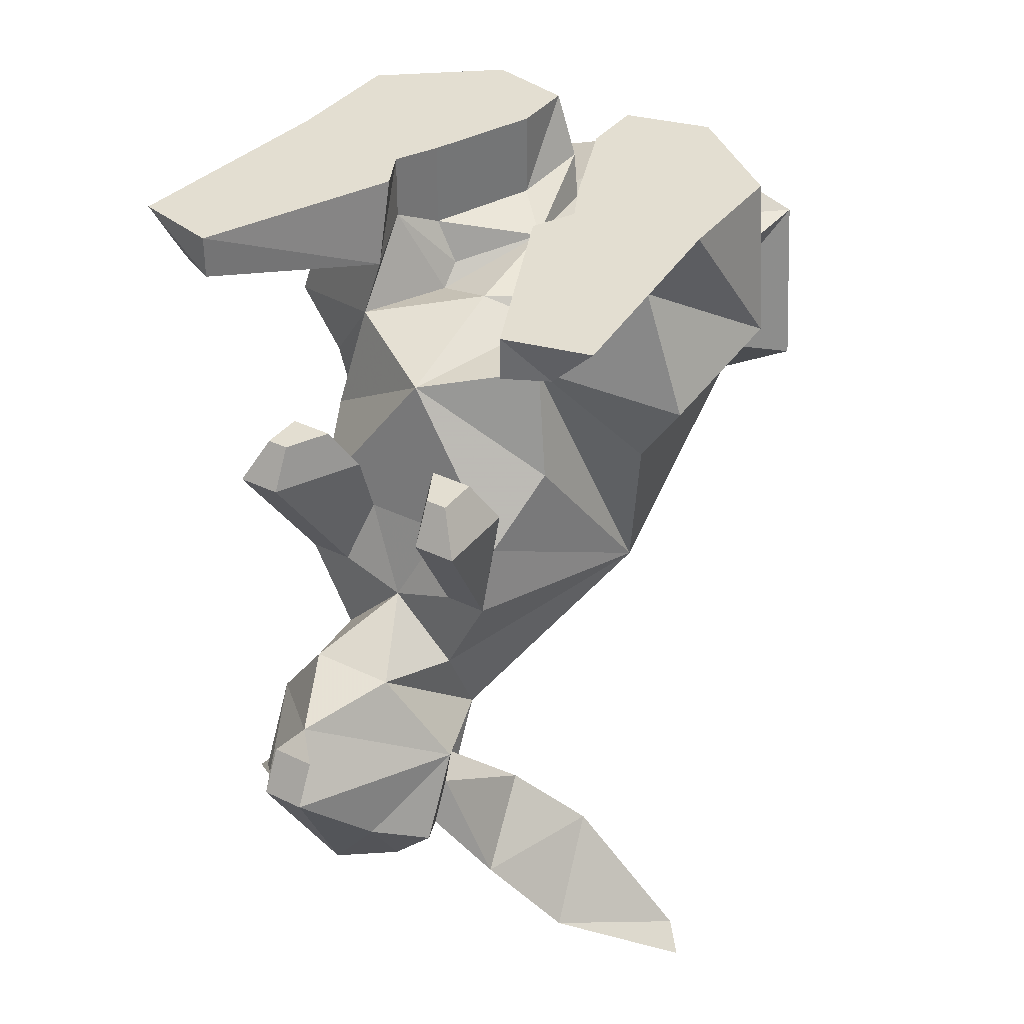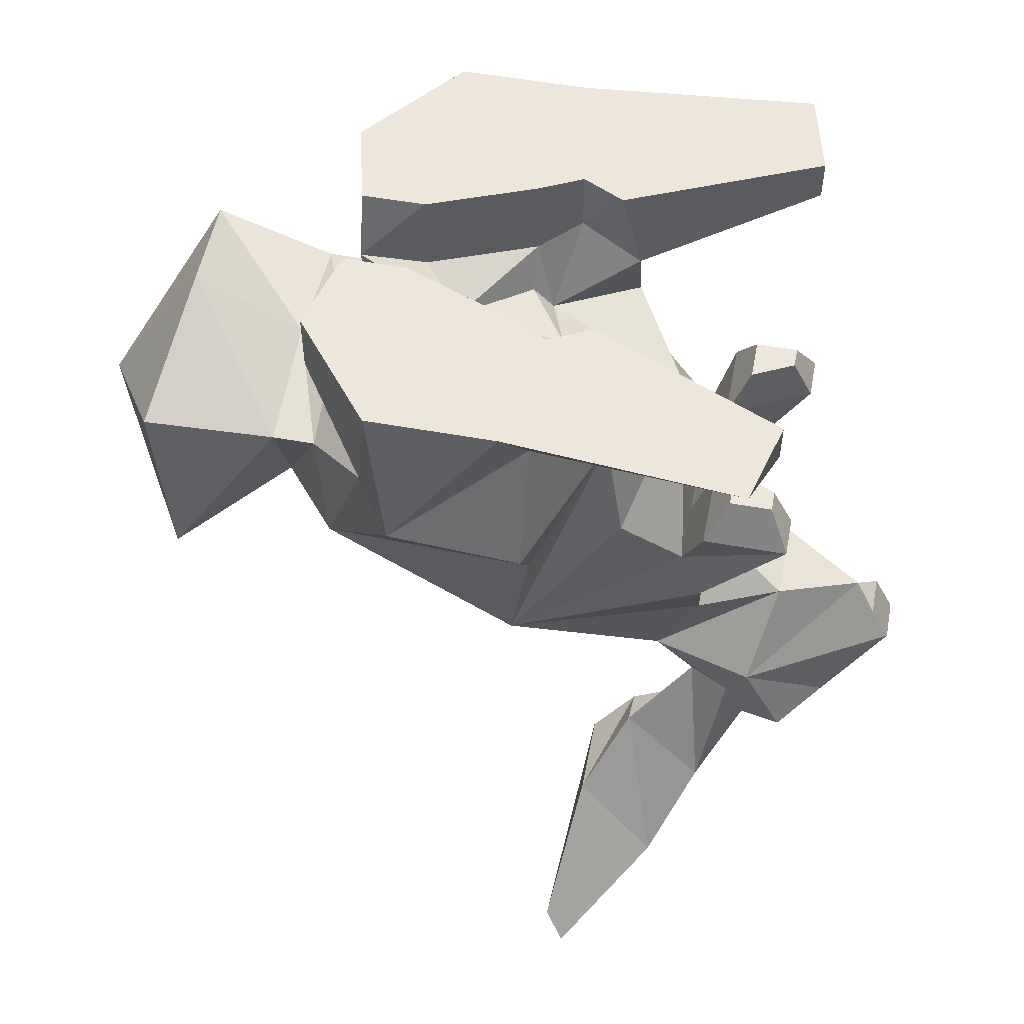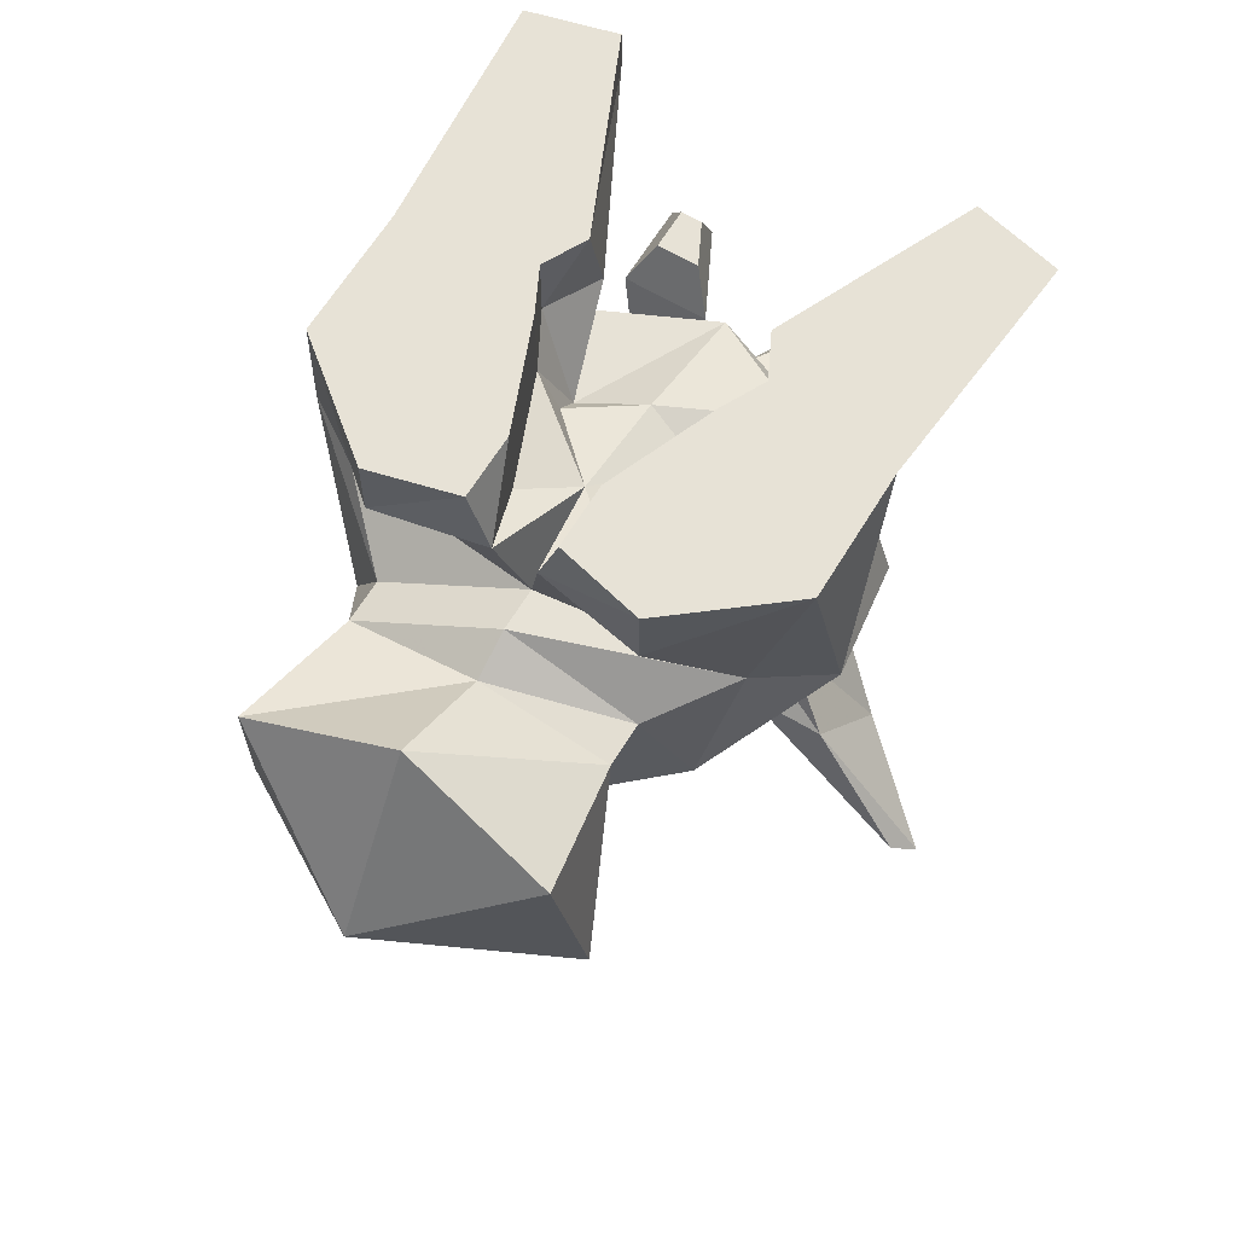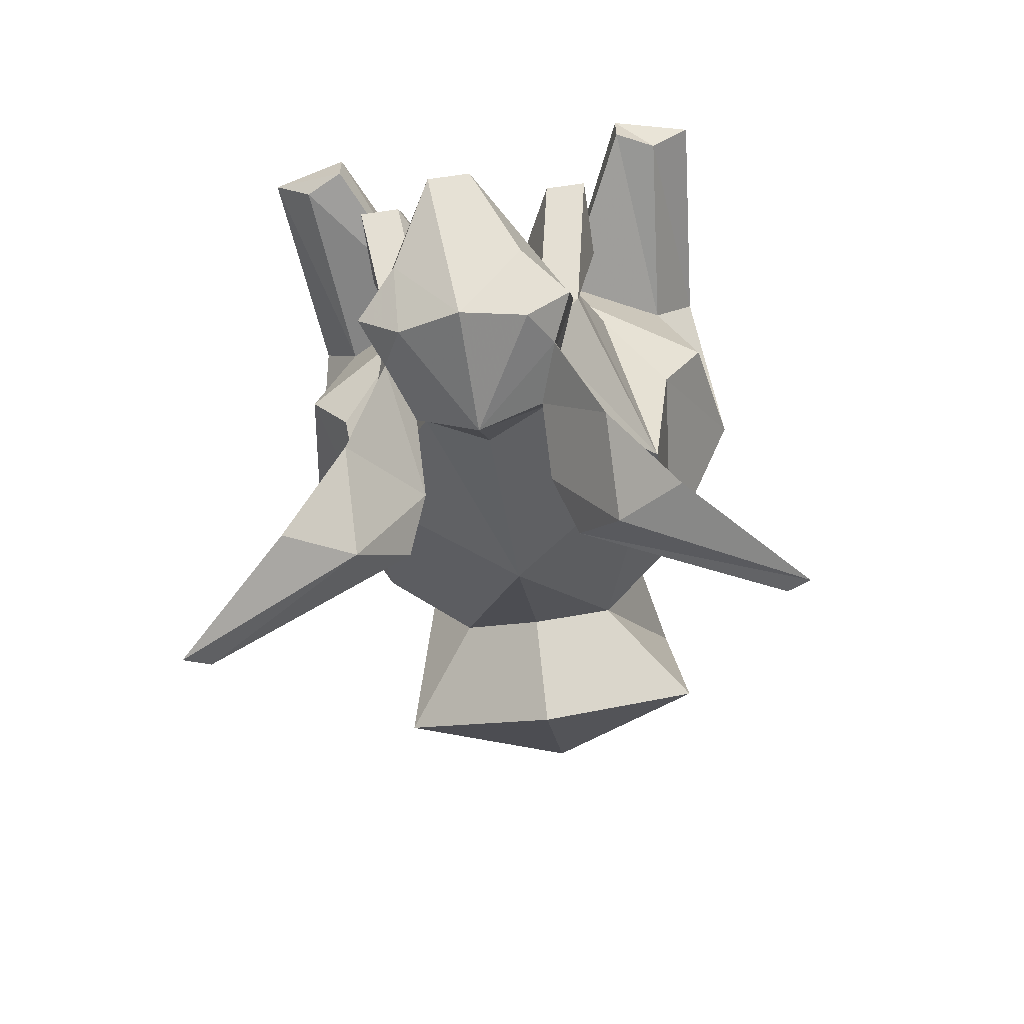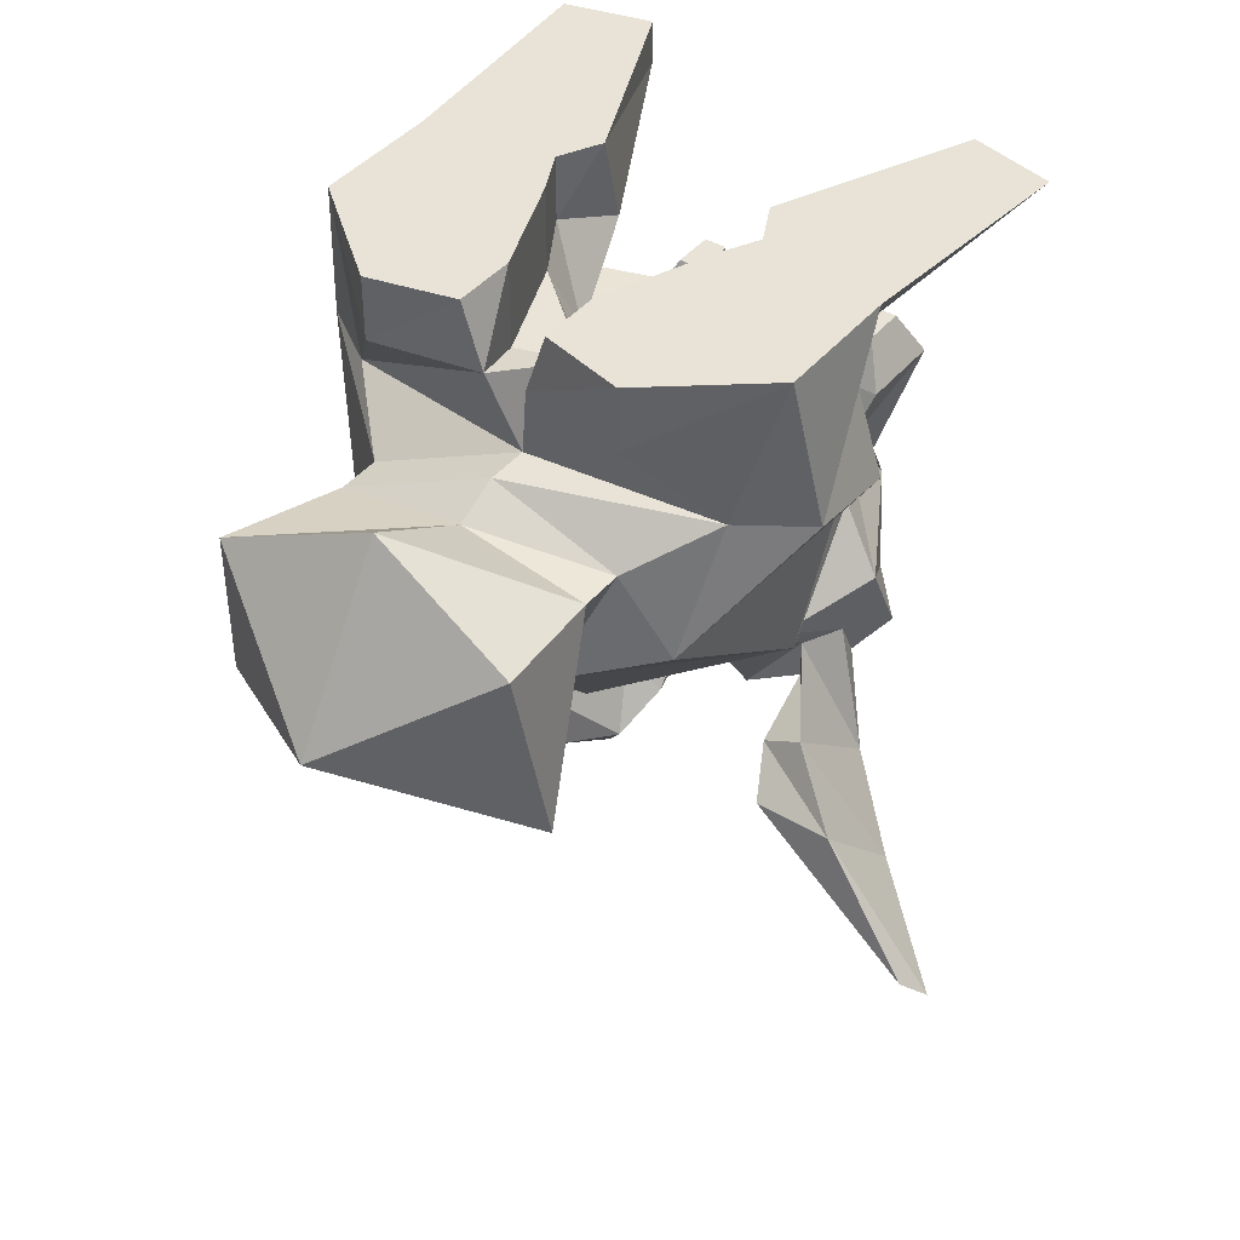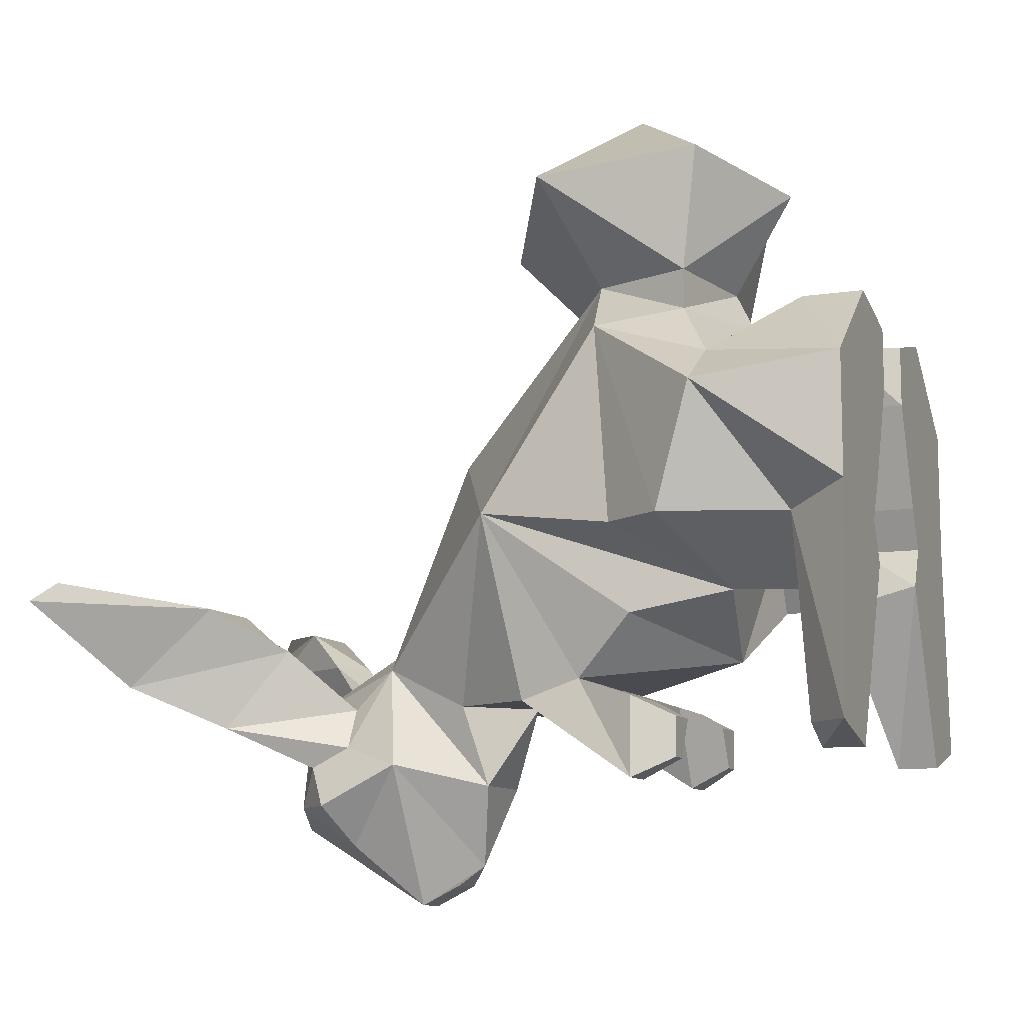
<metadata>
{"format":"obj","ext":"obj","renderer":"f3d","projection":"perspective","resolution":1024,"background":"white","views":[{"elev":36.1,"azim":-147.5,"up":"+Y"},{"elev":54.1,"azim":100.9,"up":"+Y"},{"elev":63.2,"azim":31.1,"up":"+Y"},{"elev":-62.1,"azim":-171.6,"up":"+Y"},{"elev":41.7,"azim":35.8,"up":"+Y"},{"elev":-10.0,"azim":111.6,"up":"+Z"}]}
</metadata>
<code>
v 0.03906 -0.1406 -0.07031
v 0.02344 -0.1406 -0.07031
v 0.03125 -0.09375 -0.1016
v 0.04688 -0.09375 -0.1016
v 0.03906 -0.1172 -0.0625
v 0.0625 -0.1484 0
v 0.02344 -0.1719 -0.07031
v 0 -0.1484 -0.07031
v 0.01562 -0.1172 -0.0625
v 0.01562 -0.09375 -0.07031
v 0.02344 -0.07812 -0.07812
v 0.03125 -0.07812 -0.09375
v 0.03906 -0.07812 -0.09375
v 0.04688 -0.09375 -0.07031
v 0 -0.0625 -0.05469
v 0.04688 -0.09375 -0.03906
v 0.03906 -0.05469 -0.03125
v 0.07031 -0.09375 -0.007812
v 0.0625 -0.1016 0.07031
v 0.03125 -0.1094 0.09375
v 0 -0.1797 0.03125
v 0.02344 -0.2031 -0.05469
v 0.01562 -0.1641 -0.1016
v -0.01562 -0.1641 -0.1016
v -0.02344 -0.1719 -0.07031
v -0.03906 -0.1406 -0.07031
v -0.02344 -0.1406 -0.07031
v -0.01562 -0.1172 -0.0625
v -0.03906 -0.1172 -0.0625
v -0.04688 -0.09375 -0.03906
v -0.03906 -0.05469 -0.03125
v -0.02344 -0.05469 0
v 0 -0.04688 -0.007812
v 0.03906 -0.07812 -0.07812
v -0.03125 -0.09375 -0.1016
v -0.01562 -0.09375 -0.07031
v -0.04688 -0.09375 -0.1016
v -0.03906 -0.07812 -0.09375
v -0.03125 -0.07812 -0.09375
v -0.02344 -0.07812 -0.07812
v -0.04688 -0.09375 -0.07031
v -0.03906 -0.07812 -0.07812
v -0.0625 -0.1484 0
v -0.07031 -0.09375 -0.007812
v -0.08594 -0.07031 -0.007812
v -0.03125 -0.03125 -0.03125
v -0.03906 -0.02344 -0.007812
v -0.03125 -0.03125 0.007812
v -0.02344 -0.04688 0.007812
v 0 -0.03906 0.03125
v 0.02344 -0.05469 0
v 0.03906 -0.02344 -0.007812
v 0.03125 -0.03125 -0.03125
v 0.07031 -0.02344 -0.007812
v 0.08594 -0.07031 -0.007812
v 0.09375 -0.05469 0.03906
v 0.07031 -0.05469 0.05469
v 0.04688 -0.07031 0.07812
v 0 -0.05469 0.07812
v 0 -0.0625 0.09375
v 0.04688 -0.07031 0.09375
v 0.0625 -0.125 0.1328
v 0 -0.1562 0.1172
v 0 -0.125 0.08594
v -0.03125 -0.1094 0.09375
v -0.02344 -0.2031 -0.05469
v 0 -0.2109 -0.04688
v 0 -0.25 -0.07031
v 0.02344 -0.2188 -0.07031
v 0.03125 -0.2188 -0.08594
v 0.03906 -0.1953 -0.09375
v 0 -0.1719 -0.1328
v -0.03906 -0.1953 -0.09375
v 0 -0.05469 0.0625
v -0.04688 -0.07031 0.07812
v -0.04688 -0.07031 0.09375
v 0 -0.03906 0.1328
v 0.05469 -0.0625 0.1406
v 0 -0.1016 0.1719
v -0.0625 -0.125 0.1328
v 0.03906 0 -0.007812
v 0.03125 0 -0.02344
v 0.0625 0 -0.09375
v 0.0625 -0.01562 -0.09375
v 0.07812 -0.01562 -0.08594
v 0.09375 0 -0.08594
v 0.08594 0 0
v 0.08594 0 0.04688
v 0.03125 -0.03125 0.007812
v 0.03125 0 0.007812
v 0.02344 -0.04688 0.007812
v 0.01562 -0.03125 0.04688
v 0.01562 0 0.04688
v -0.01562 -0.03125 0.04688
v -0.007812 -0.02344 0.07031
v 0.007812 -0.02344 0.07031
v 0.01562 0 0.07031
v 0.04688 0 0.07812
v 0.04688 -0.02344 0.07812
v -0.07031 -0.05469 0.05469
v -0.09375 -0.05469 0.03906
v -0.0625 -0.1016 0.07031
v -0.05469 -0.0625 0.1406
v -0.08594 0 0.04688
v -0.08594 0 0
v -0.07031 -0.02344 -0.007812
v -0.04688 -0.02344 0.07812
v -0.04688 0 0.07812
v -0.03125 0 0.007812
v -0.03906 0 -0.007812
v -0.03125 0 -0.02344
v -0.09375 0 -0.08594
v -0.07812 -0.01562 -0.08594
v -0.0625 -0.01562 -0.09375
v -0.0625 0 -0.09375
v -0.01562 0 0.04688
v -0.01562 0 0.07031
v -0.007812 -0.1797 -0.1406
v 0.007812 -0.1797 -0.1406
v 0.007812 -0.1953 -0.1484
v -0.007812 -0.1953 -0.1484
v 0.02344 -0.2188 -0.125
v 0 -0.25 -0.1172
v -0.02344 -0.2188 -0.125
v 0.04688 -0.2656 -0.07812
v 0.03125 -0.2344 -0.09375
v 0.03906 -0.2422 -0.04688
v 0.07031 -0.2969 -0.0625
v 0.04688 -0.2891 -0.04688
v 0.02344 -0.25 -0.04688
v 0.02344 -0.2344 -0.07031
v 0.02344 -0.2422 -0.1094
v 0.03906 -0.2266 -0.1094
v 0.03906 -0.2109 -0.1016
v -0.02344 -0.2422 -0.1094
v -0.03906 -0.2266 -0.1094
v -0.03906 -0.2109 -0.1016
v -0.03125 -0.2188 -0.08594
v -0.02344 -0.2188 -0.07031
v -0.02344 -0.2344 -0.07031
v 0.1094 -0.3203 -0.03125
v 0.0625 -0.2656 -0.03125
v 0.1016 -0.3125 -0.02344
v 0.03125 -0.2656 -0.03125
v -0.04688 -0.2656 -0.07812
v -0.03125 -0.2344 -0.09375
v -0.02344 -0.25 -0.04688
v -0.04688 -0.2891 -0.04688
v -0.07031 -0.2969 -0.0625
v -0.0625 -0.2656 -0.03125
v -0.03906 -0.2422 -0.04688
v -0.1094 -0.3203 -0.03125
v -0.03125 -0.2656 -0.03125
v -0.1016 -0.3125 -0.02344
f 1 2 3
f 1 3 4
f 1 4 5
f 1 5 6
f 1 6 7
f 1 7 8
f 1 8 2
f 2 9 10
f 2 10 3
f 3 10 11
f 3 11 12
f 3 12 4
f 4 12 13
f 4 13 14
f 4 14 5
f 5 14 9
f 5 16 6
f 6 16 17
f 6 17 18
f 6 18 19
f 6 19 20
f 6 20 21
f 6 21 22
f 6 22 7
f 7 22 23
f 7 23 8
f 8 23 24
f 8 24 25
f 8 25 26
f 8 26 27
f 9 14 10
f 10 14 34
f 10 34 11
f 13 34 14
f 35 36 28
f 35 28 27
f 35 27 37
f 35 37 38
f 35 38 39
f 35 39 36
f 36 39 40
f 36 40 41
f 36 41 29
f 36 29 28
f 37 27 26
f 37 26 41
f 37 41 42
f 37 42 38
f 41 26 29
f 29 26 43
f 29 43 30
f 30 43 31
f 31 43 44
f 31 44 45
f 31 45 46
f 31 46 32
f 32 46 47
f 32 47 48
f 32 48 49
f 32 49 33
f 33 49 50
f 33 50 51
f 17 51 52
f 17 52 53
f 17 53 54
f 17 54 55
f 17 55 18
f 18 55 19
f 19 55 56
f 19 56 57
f 19 57 58
f 19 58 20
f 19 20 6
f 40 42 41
f 58 59 60
f 58 60 61
f 58 61 20
f 20 64 21
f 21 64 65
f 21 65 43
f 21 43 66
f 21 66 67
f 21 67 22
f 22 67 68
f 22 68 69
f 22 69 70
f 22 70 71
f 22 71 23
f 23 71 72
f 23 72 24
f 24 72 73
f 24 73 66
f 24 66 25
f 25 66 43
f 25 43 26
f 59 58 57
f 59 57 74
f 59 74 75
f 59 75 76
f 59 76 60
f 59 60 58
f 59 58 57
f 59 57 74
f 59 74 75
f 59 75 76
f 59 76 60
f 59 60 58
f 59 58 57
f 59 57 74
f 59 74 75
f 59 75 76
f 59 76 60
f 59 60 58
f 58 60 61
f 53 52 81
f 53 81 82
f 53 82 83
f 53 83 84
f 53 84 85
f 53 85 54
f 54 85 86
f 54 86 87
f 54 87 56
f 54 56 55
f 55 56 19
f 55 19 18
f 56 87 88
f 56 88 57
f 56 57 19
f 19 57 58
f 57 19 56
f 19 57 58
f 89 90 81
f 89 81 52
f 89 52 91
f 89 91 50
f 89 50 92
f 89 92 90
f 90 92 93
f 90 93 88
f 90 88 87
f 90 87 81
f 81 87 82
f 82 87 83
f 83 87 86
f 83 86 84
f 84 86 85
f 51 50 91
f 51 91 52
f 91 51 50
f 50 51 33
f 50 33 49
f 50 49 48
f 50 48 94
f 50 94 95
f 50 95 74
f 50 74 96
f 50 96 92
f 92 96 97
f 92 97 93
f 93 97 98
f 93 98 88
f 88 98 99
f 88 99 57
f 57 99 96
f 57 96 74
f 74 96 50
f 74 50 95
f 74 95 100
f 74 100 75
f 75 100 101
f 75 101 102
f 75 102 76
f 75 76 59
f 59 76 60
f 96 99 98
f 96 98 97
f 101 45 44
f 101 44 102
f 101 102 75
f 101 75 100
f 101 100 104
f 101 104 105
f 101 105 106
f 101 106 45
f 101 45 44
f 101 44 102
f 101 102 75
f 101 75 100
f 100 75 74
f 100 74 95
f 100 95 107
f 100 107 104
f 104 107 108
f 104 108 109
f 104 109 110
f 104 110 105
f 105 110 111
f 105 111 112
f 105 112 113
f 105 113 106
f 106 113 114
f 106 114 46
f 106 46 45
f 76 102 65
f 102 44 43
f 102 43 65
f 102 65 76
f 102 76 75
f 76 102 65
f 65 102 43
f 111 110 47
f 111 47 46
f 111 46 114
f 111 114 115
f 111 115 112
f 112 115 113
f 113 115 114
f 47 110 109
f 47 109 48
f 48 109 116
f 48 116 94
f 94 116 95
f 95 116 117
f 95 117 107
f 107 117 108
f 108 117 116
f 108 116 109
f 118 121 72
f 119 72 120
f 120 72 71
f 120 71 122
f 120 122 123
f 120 123 121
f 121 123 124
f 121 124 73
f 121 73 72
f 125 126 70
f 125 128 129
f 125 129 130
f 125 130 126
f 126 130 131
f 126 131 132
f 126 132 133
f 126 133 70
f 70 133 134
f 70 134 71
f 71 134 122
f 122 134 133
f 122 132 123
f 123 132 68
f 123 68 135
f 123 135 124
f 124 136 137
f 124 137 73
f 73 137 138
f 73 138 139
f 73 139 66
f 66 139 140
f 66 140 68
f 66 68 67
f 131 130 127
f 131 127 69
f 131 69 68
f 131 68 132
f 141 143 129
f 141 129 128
f 143 144 129
f 129 144 130
f 130 144 142
f 130 142 127
f 144 143 142
f 145 138 146
f 145 146 140
f 145 140 147
f 145 147 148
f 145 148 149
f 139 151 147
f 139 147 140
f 152 148 153
f 152 153 154
f 152 149 148
f 150 154 153
f 150 153 151
f 151 153 147
f 147 153 148
f 136 135 146
f 136 146 138
f 136 138 137
f 146 135 68
f 146 68 140
f 58 60 61
f 74 100 75
f 49 33 32
f 58 60 61
f 76 75 102
f 96 74 57
f 2 8 9
f 5 9 15
f 5 15 16
f 8 27 28
f 8 28 9
f 9 28 15
f 15 28 29
f 15 29 30
f 15 30 31
f 15 31 32
f 15 32 33
f 15 33 17
f 15 17 16
f 33 51 17
f 11 34 12
f 12 34 13
f 38 42 40
f 38 40 39
f 20 61 62
f 20 62 63
f 20 63 64
f 61 60 77
f 61 77 78
f 61 78 62
f 62 78 79
f 62 79 63
f 63 79 80
f 63 80 65
f 63 65 64
f 60 76 103
f 60 103 77
f 77 103 79
f 77 79 78
f 76 65 103
f 103 65 80
f 103 80 79
f 118 72 119
f 118 119 120
f 118 120 121
f 125 70 69
f 125 69 127
f 125 127 128
f 141 128 142
f 141 142 143
f 127 142 128
f 145 149 150
f 145 150 151
f 145 151 138
f 138 151 139
f 152 154 149
f 154 150 149
f 122 133 132
f 124 135 136

</code>
